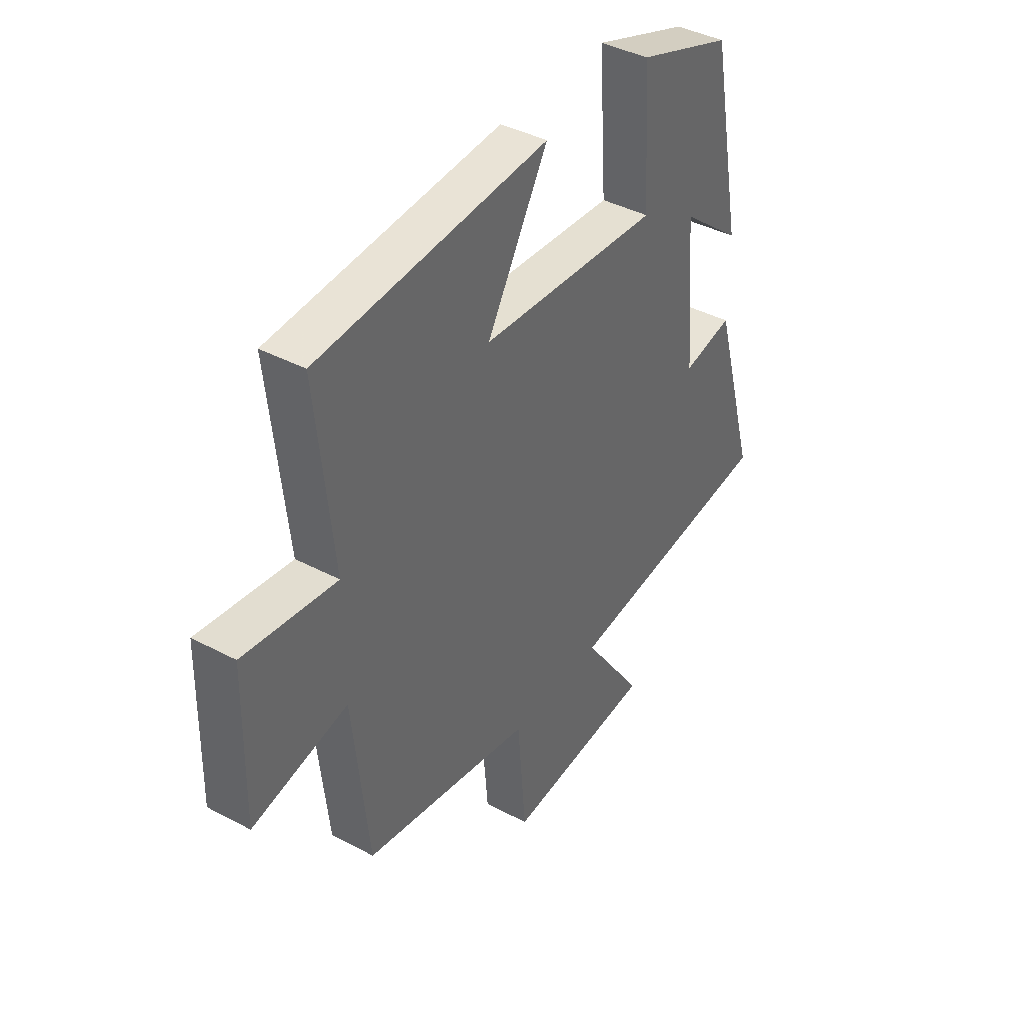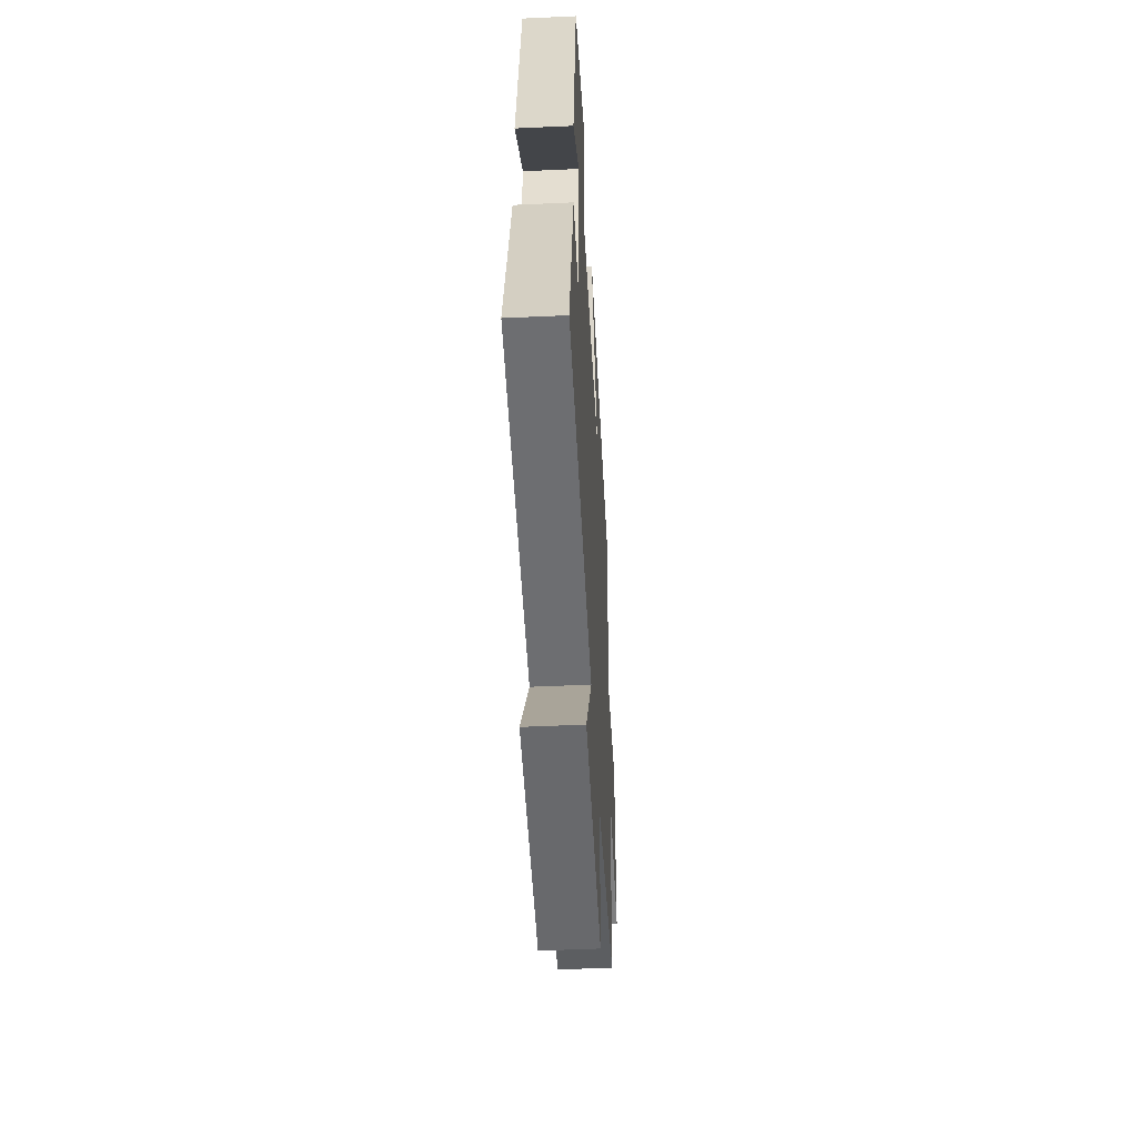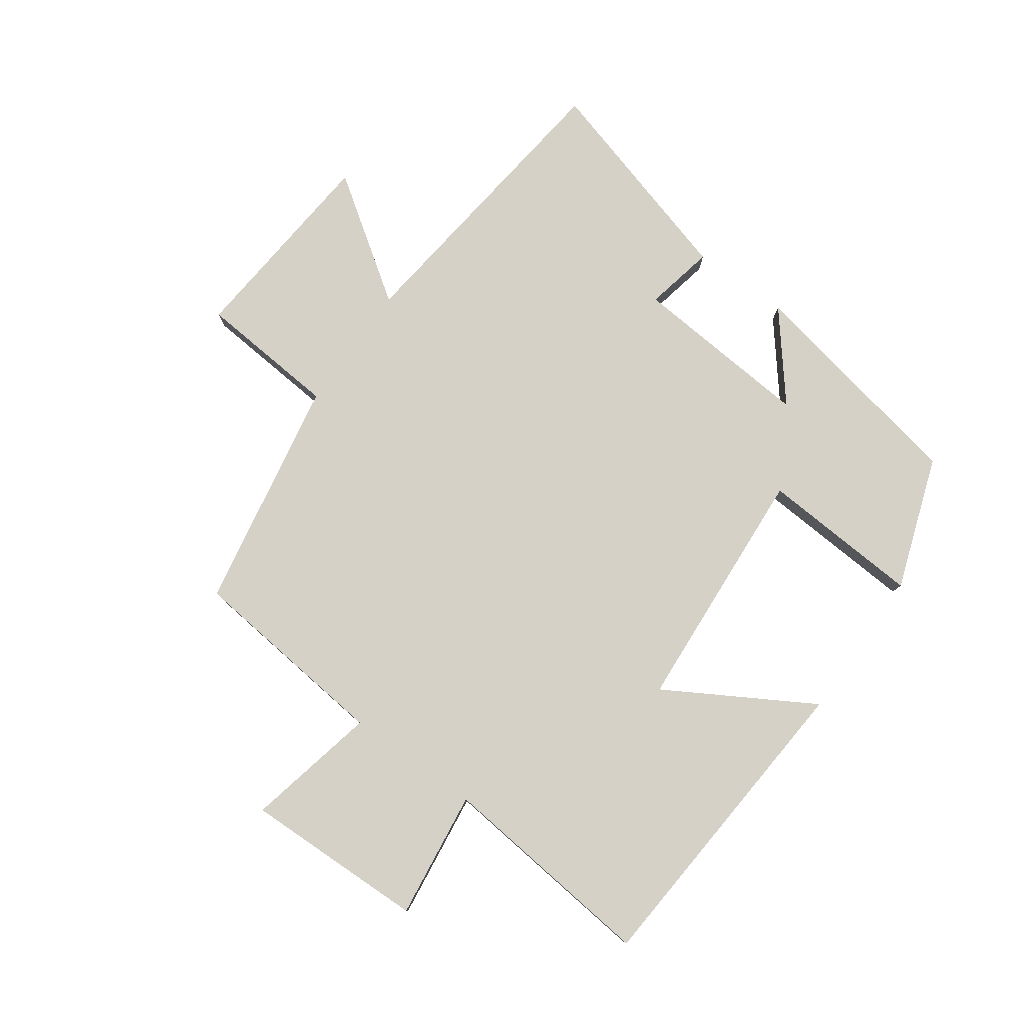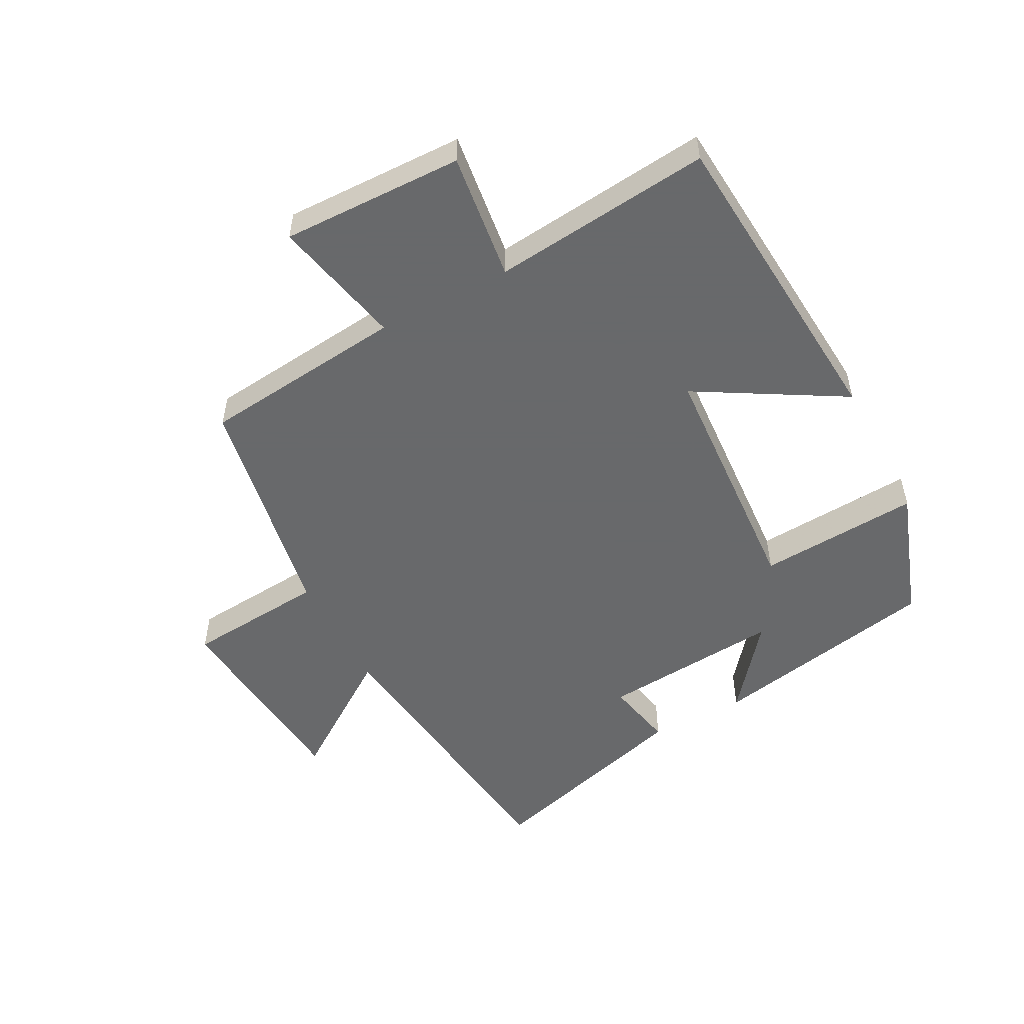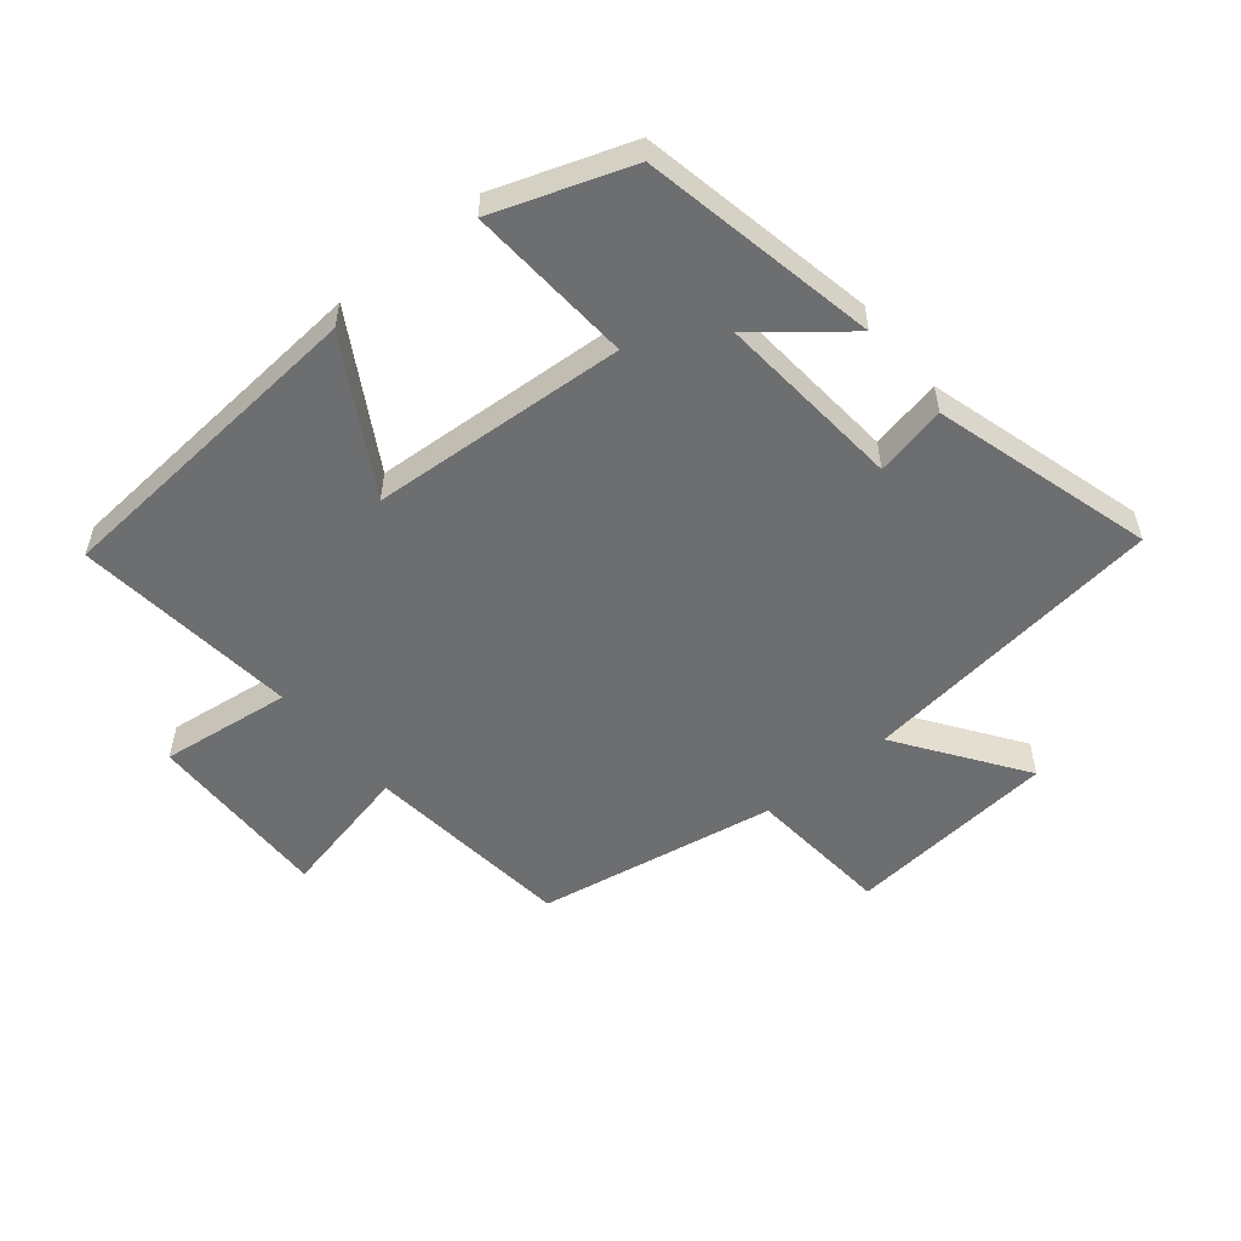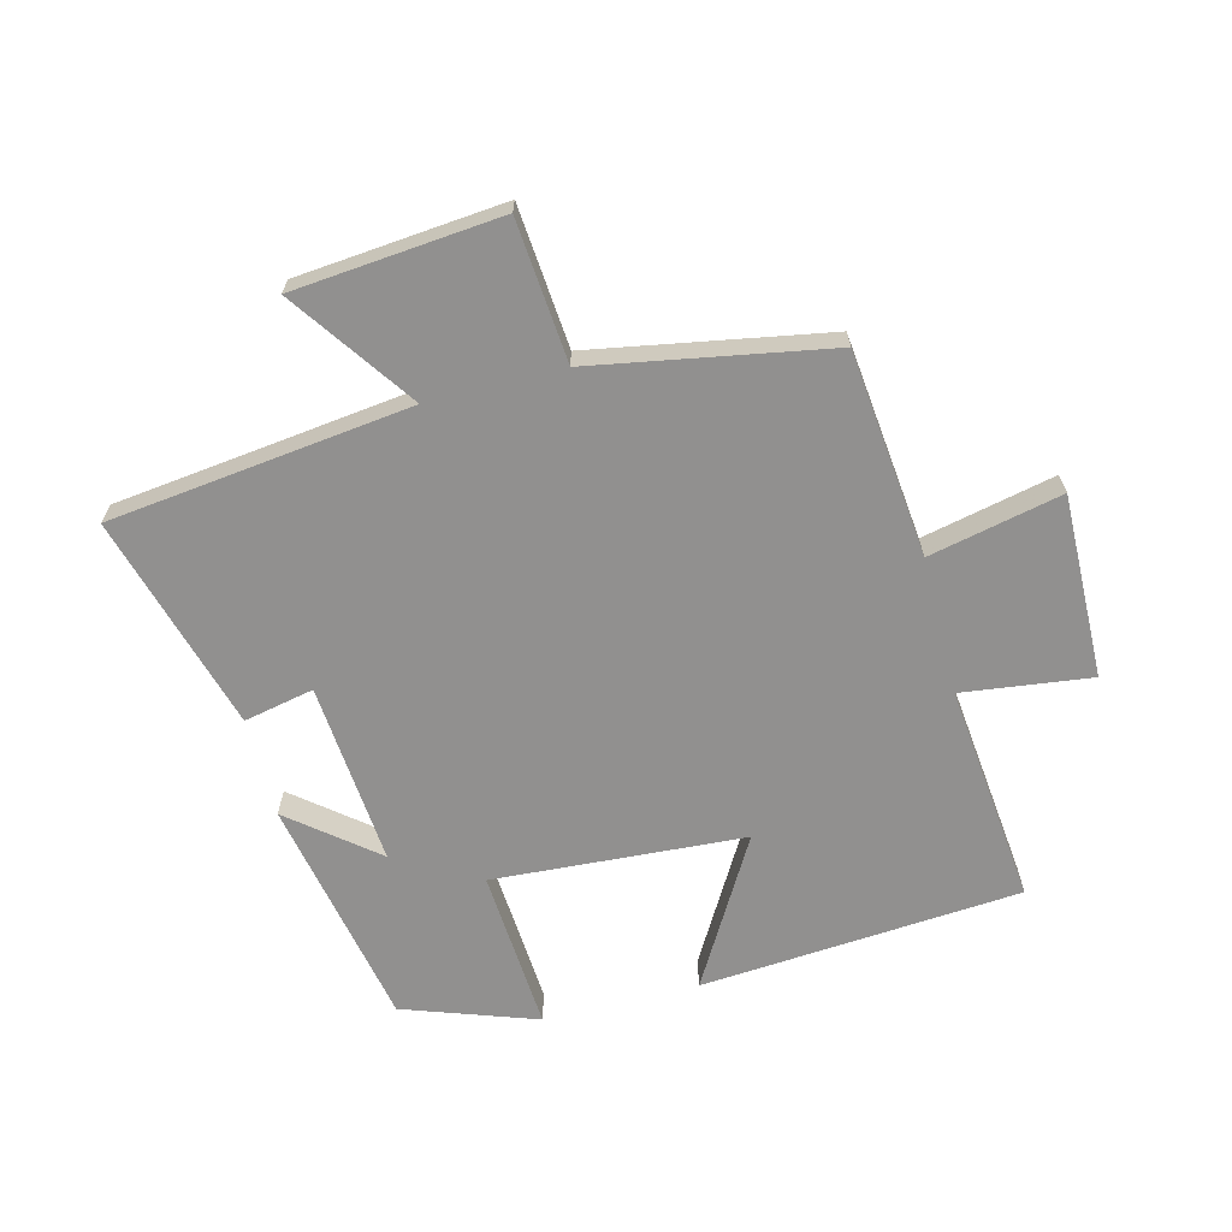
<metadata>
{"format":"obj","ext":"obj","renderer":"f3d","projection":"perspective","resolution":1024,"background":"white","views":[{"elev":40.4,"azim":-56.9,"up":"+Z"},{"elev":-47.5,"azim":93.0,"up":"+Z"},{"elev":79.4,"azim":-54.5,"up":"+Y"},{"elev":-52.6,"azim":-62.1,"up":"+Y"},{"elev":-54.3,"azim":39.5,"up":"+Y"},{"elev":-65.7,"azim":-165.6,"up":"+Y"}]}
</metadata>
<code>
v 0.428 0.07 0.426
v 0.5 0.07 0.058
v 0.365 0.07 0.167
v 0.389 0.07 -0.123
v 0.5 0.07 -0.1
v 0.598 0.07 -0.442
v 0.12 0.07 -0.5
v 0.255 0.07 -0.694
v -0.073 0.07 -0.724
v -0.092 0.07 -0.5
v -0.465 0.07 -0.433
v -0.5 0.07 -0.107
v -0.71 0.07 -0.153
v -0.704 0.07 0.137
v -0.5 0.07 0.111
v -0.537 0.07 0.461
v -0.029 0.07 0.5
v -0.164 0.07 0.268
v 0.234 0.07 0.242
v 0.217 0.07 0.5
v 0.428 0 0.426
v 0.5 0 0.058
v 0.365 0 0.167
v 0.389 0 -0.123
v 0.5 0 -0.1
v 0.598 0 -0.442
v 0.12 0 -0.5
v 0.255 0 -0.694
v -0.073 0 -0.724
v -0.092 0 -0.5
v -0.465 0 -0.433
v -0.5 0 -0.107
v -0.71 0 -0.153
v -0.704 0 0.137
v -0.5 0 0.111
v -0.537 0 0.461
v -0.029 0 0.5
v -0.164 0 0.268
v 0.234 0 0.242
v 0.217 0 0.5
f 19 20 1
f 15 16 17 18
f 15 18 19
f 12 13 14 15
f 12 15 19
f 11 12 19
f 10 11 19
f 7 8 9 10
f 6 7 10
f 5 6 10
f 4 5 10
f 3 4 10 19
f 1 2 3
f 1 3 19
f 21 40 39
f 38 37 36 35
f 39 38 35
f 35 34 33 32
f 39 35 32
f 39 32 31
f 39 31 30
f 30 29 28 27
f 30 27 26
f 30 26 25
f 30 25 24
f 39 30 24 23
f 23 22 21
f 39 23 21
f 1 21 22 2
f 2 22 23 3
f 3 23 24 4
f 4 24 25 5
f 5 25 26 6
f 6 26 27 7
f 7 27 28 8
f 8 28 29 9
f 9 29 30 10
f 10 30 31 11
f 11 31 32 12
f 12 32 33 13
f 13 33 34 14
f 14 34 35 15
f 15 35 36 16
f 16 36 37 17
f 17 37 38 18
f 18 38 39 19
f 19 39 40 20
f 20 40 21 1

</code>
